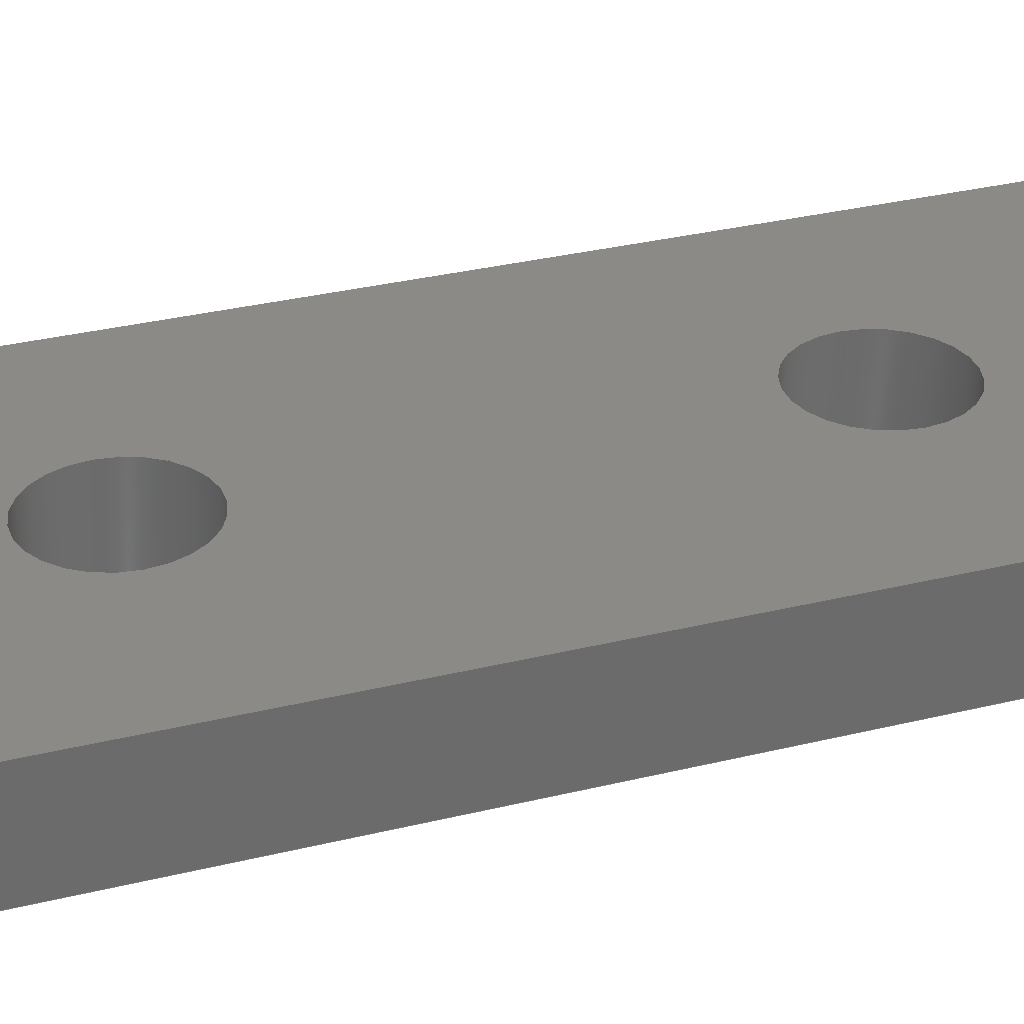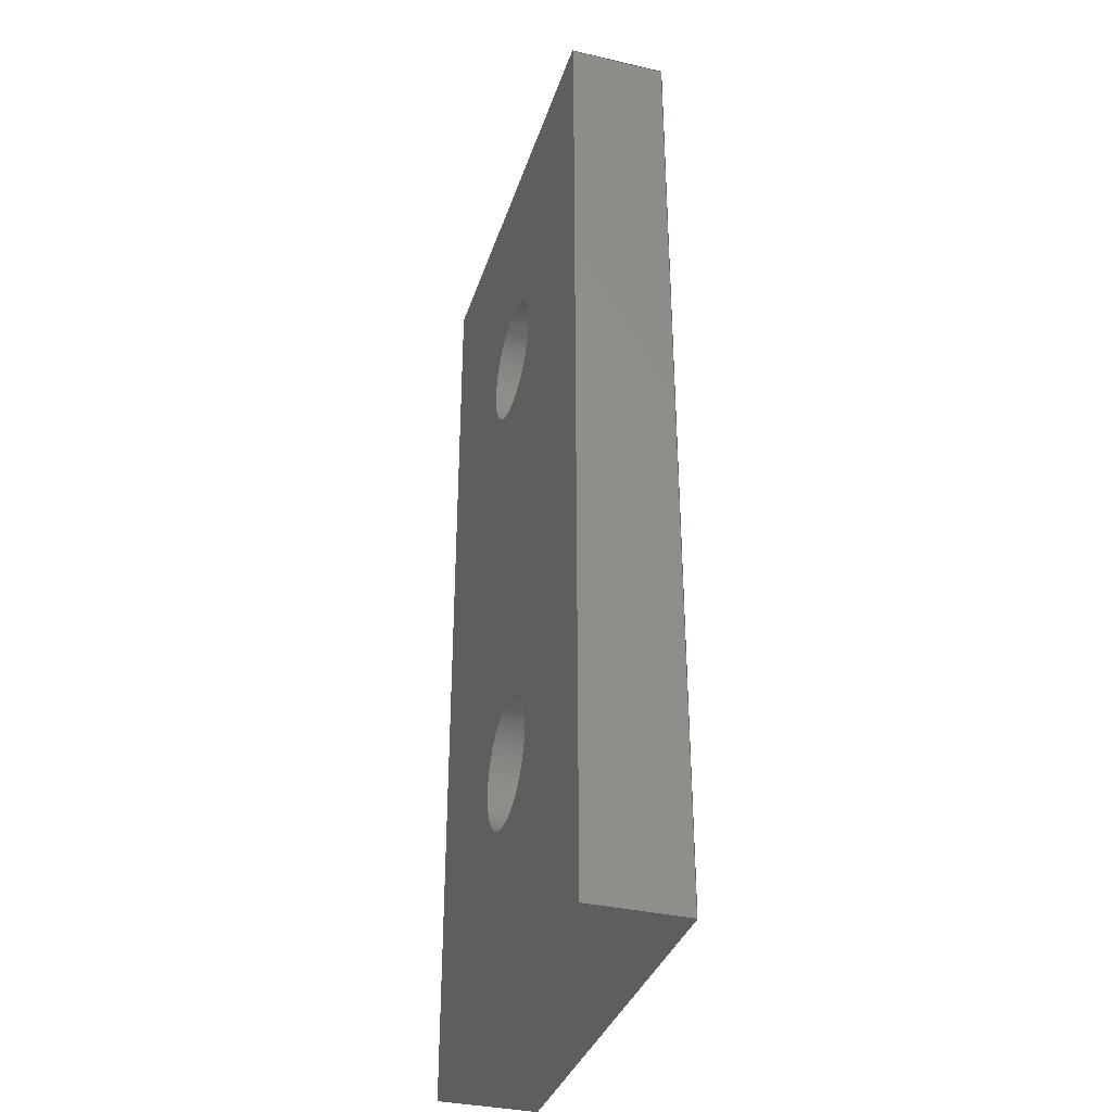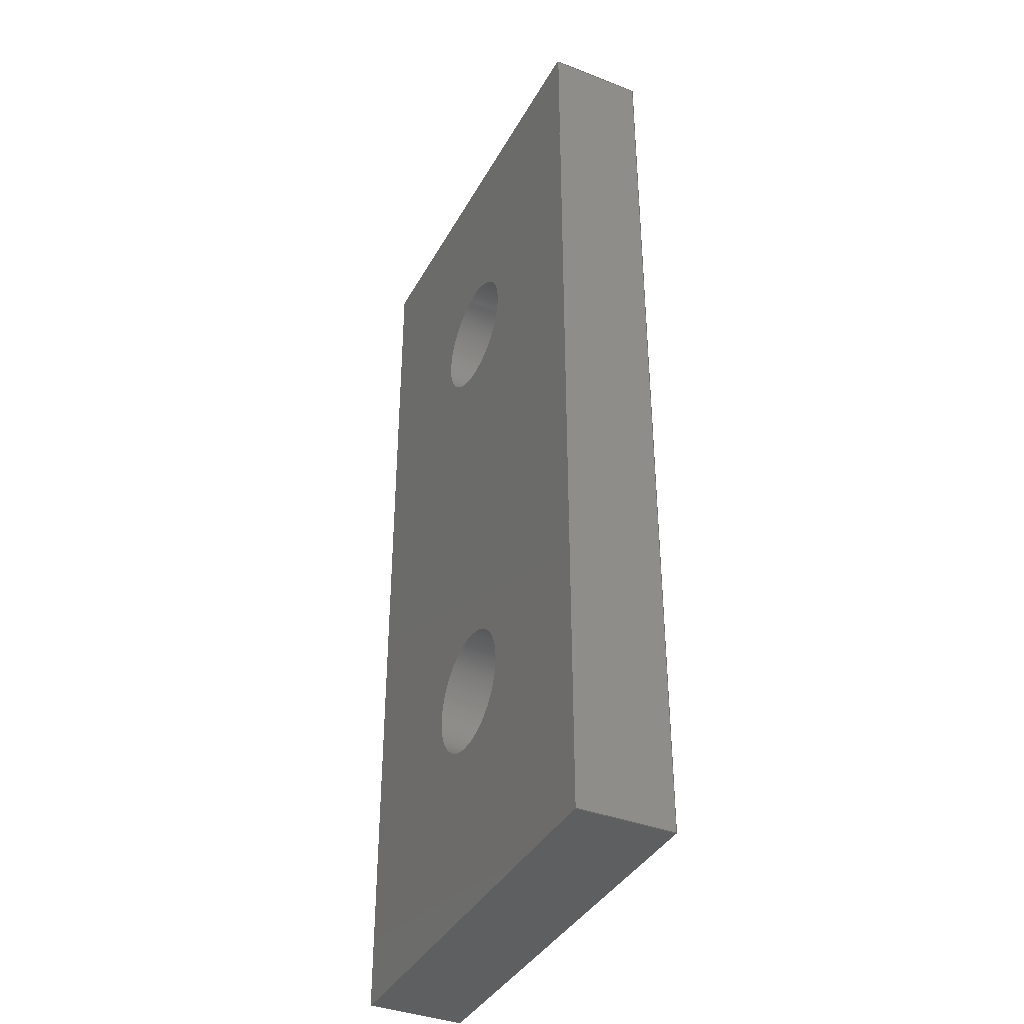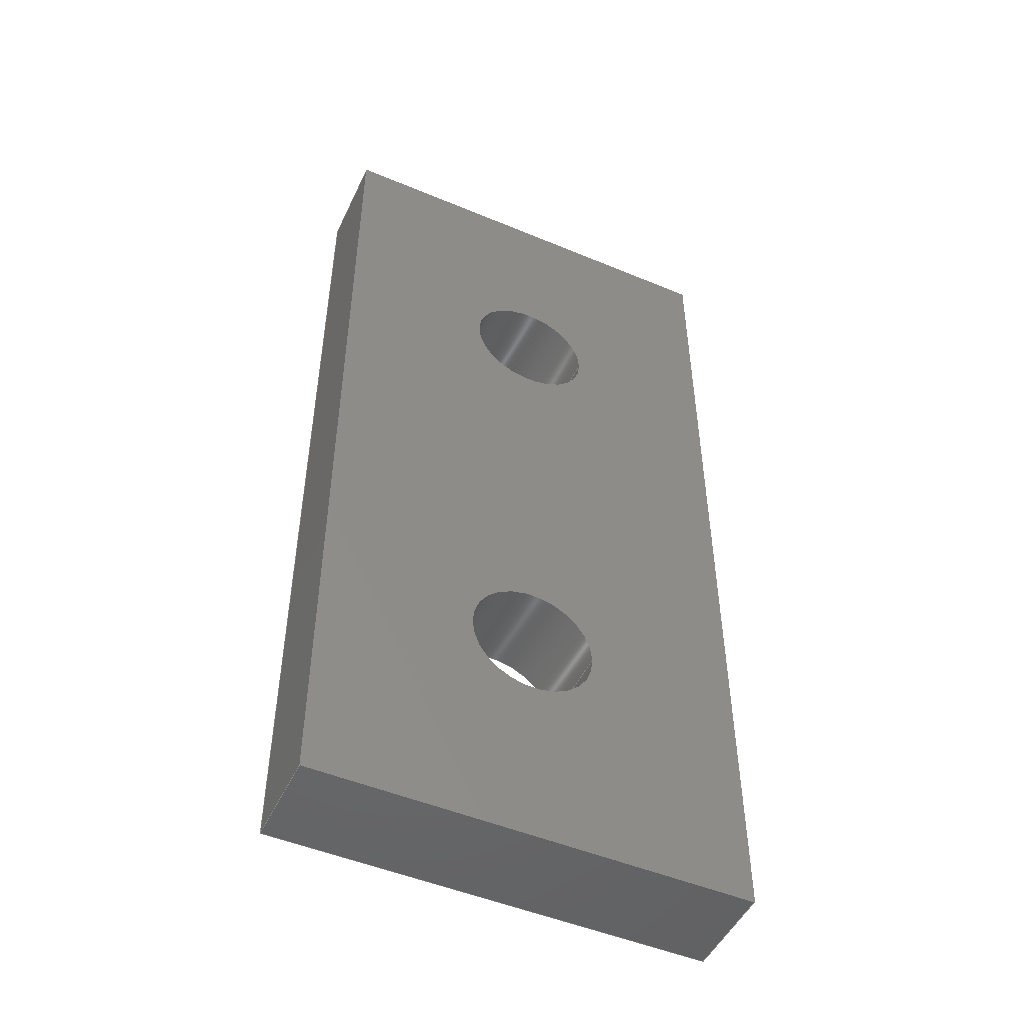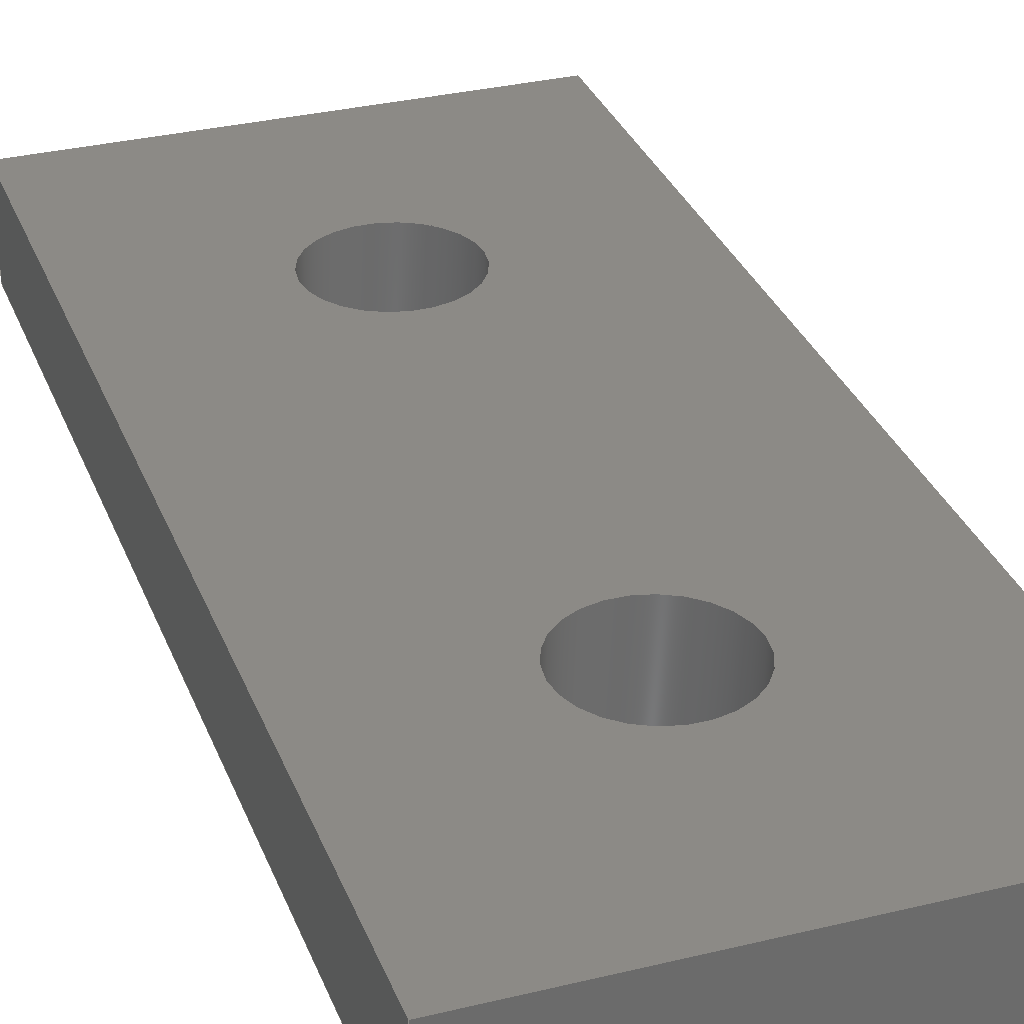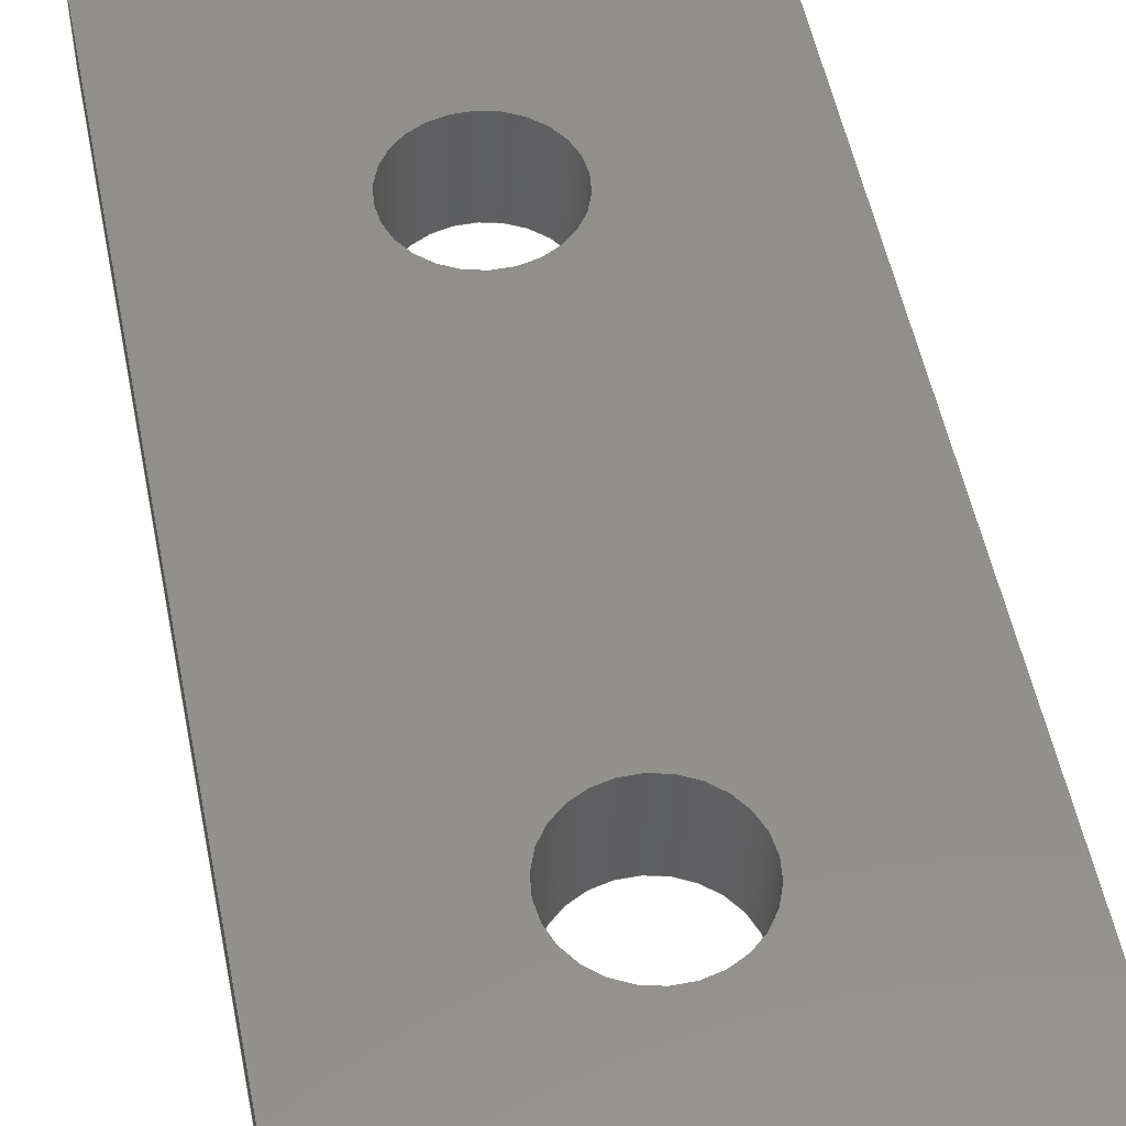
<metadata>
{"format":"iges","ext":"iges","renderer":"f3d","projection":"perspective","resolution":1024,"background":"white","views":[{"elev":32.0,"azim":71.0,"up":"+Z"},{"elev":-35.3,"azim":73.0,"up":"+Y"},{"elev":-38.3,"azim":63.9,"up":"+Y"},{"elev":-49.5,"azim":-24.8,"up":"+Y"},{"elev":31.8,"azim":161.0,"up":"+Z"},{"elev":52.3,"azim":168.8,"up":"+Z"}]}
</metadata>
<code>

,,57H2 Hole Joining Strip Plate 2 Hole Joining Strip Plate.ipt,27HNo Ige
s File Name specified,22HAutodesk Inventor 2013,37HAutoDesk Inventor Ige
s Exporter R2013,32,38,6,99,15,57H2 Hole Joining Strip Plate 2 Hole Join
ing Strip Plate.ipt,1D0,2,2HMM,1,0.08D0,15H2.014e+07,0.01D0,
1e+04D0,4HWork,,11,0,,;
     406       1       0       0       1       0       0       000000000
     406       0       0       1       3                               0
     120       2       0       0       0       0       0       000010000
     120       0       0       1       0                               0
     110       3       0       0       0       0       0       000010000
     110       0       0       1       0                               0
     110       4       0       0       0       0       0       001010000
     110       0       0       2       0                               0
     504       6       0       0       0       0       0       000010001
     504       0       0       4       1                               0
     502      10       0       0       0       0       0       000010000
     502       0       0       5       1                               0
     100      15       0       0       0       0      15       000010000
     100       0       0       2       0                               0
     124      17       0       0       0       0       0       000000000
     124       0       0       2       0                               0
     508      19       0       0       0       0       0       000010000
     508       0       0       1       1                               0
     100      20       0       0       0       0      21       000010000
     100       0       0       2       0                               0
     124      22       0       0       0       0       0       000000000
     124       0       0       2       0                               0
     508      24       0       0       0       0       0       000010000
     508       0       0       1       1                               0
     510      25       0       0       0       0       0       000010000
     510       0    -155       1       1                               0
     120      26       0       0       0       0       0       000010000
     120       0       0       1       0                               0
     110      27       0       0       0       0       0       000010000
     110       0       0       1       0                               0
     110      28       0       0       0       0       0       001010000
     110       0       0       2       0                               0
     100      30       0       0       0       0      35       000010000
     100       0       0       2       0                               0
     124      32       0       0       0       0       0       000000000
     124       0       0       2       0                               0
     508      34       0       0       0       0       0       000010000
     508       0       0       1       1                               0
     100      35       0       0       0       0      41       000010000
     100       0       0       2       0                               0
     124      37       0       0       0       0       0       000000000
     124       0       0       2       0                               0
     508      39       0       0       0       0       0       000010000
     508       0       0       1       1                               0
     510      40       0       0       0       0       0       000010000
     510       0    -155       1       1                               0
     116      41       0       0       0       0       0       000010000
     116       0       0       1       0                               0
     123      42       0       0       0       0       0       000010200
     123       0       0       1       0                               0
     190      43       0       0       0       0       0       000010000
     190       0       0       1       1                               0
     123      44       0       0       0       0       0       000010200
     123       0       0       1       0                               0
     110      45       0       0       0       0       0       000010000
     110       0       0       1       0                               0
     110      46       0       0       0       0       0       000010000
     110       0       0       1       0                               0
     110      47       0       0       0       0       0       000010000
     110       0       0       1       0                               0
     110      48       0       0       0       0       0       000010000
     110       0       0       1       0                               0
     508      49       0       0       0       0       0       000010000
     508       0       0       1       1                               0
     510      50       0       0       0       0       0       000010000
     510       0    -155       1       1                               0
     116      51       0       0       0       0       0       000010000
     116       0       0       1       0                               0
     123      52       0       0       0       0       0       000010200
     123       0       0       1       0                               0
     190      53       0       0       0       0       0       000010000
     190       0       0       1       1                               0
     123      54       0       0       0       0       0       000010200
     123       0       0       1       0                               0
     110      55       0       0       0       0       0       000010000
     110       0       0       1       0                               0
     110      56       0       0       0       0       0       000010000
     110       0       0       1       0                               0
     110      57       0       0       0       0       0       000010000
     110       0       0       1       0                               0
     508      58       0       0       0       0       0       000010000
     508       0       0       1       1                               0
     510      59       0       0       0       0       0       000010000
     510       0    -155       1       1                               0
     116      60       0       0       0       0       0       000010000
     116       0       0       1       0                               0
     123      61       0       0       0       0       0       000010200
     123       0       0       1       0                               0
     190      62       0       0       0       0       0       000010000
     190       0       0       1       1                               0
     123      63       0       0       0       0       0       000010200
     123       0       0       1       0                               0
     110      64       0       0       0       0       0       000010000
     110       0       0       1       0                               0
     110      65       0       0       0       0       0       000010000
     110       0       0       1       0                               0
     110      66       0       0       0       0       0       000010000
     110       0       0       2       0                               0
     508      68       0       0       0       0       0       000010000
     508       0       0       1       1                               0
     510      69       0       0       0       0       0       000010000
     510       0    -155       1       1                               0
     116      70       0       0       0       0       0       000010000
     116       0       0       1       0                               0
     123      71       0       0       0       0       0       000010200
     123       0       0       1       0                               0
     190      72       0       0       0       0       0       000010000
     190       0       0       1       1                               0
     123      73       0       0       0       0       0       000010200
     123       0       0       1       0                               0
     110      74       0       0       0       0       0       000010000
     110       0       0       1       0                               0
     110      75       0       0       0       0       0       000010000
     110       0       0       1       0                               0
     508      76       0       0       0       0       0       000010000
     508       0       0       1       1                               0
     510      77       0       0       0       0       0       000010000
     510       0    -155       1       1                               0
     116      78       0       0       0       0       0       000010000
     116       0       0       1       0                               0
     123      79       0       0       0       0       0       000010200
     123       0       0       1       0                               0
     190      80       0       0       0       0       0       000010000
     190       0       0       1       1                               0
     123      81       0       0       0       0       0       000010200
     123       0       0       1       0                               0
     508      82       0       0       0       0       0       000010000
     508       0       0       1       1                               0
     508      83       0       0       0       0       0       000010000
     508       0       0       1       1                               0
     508      84       0       0       0       0       0       000010000
     508       0       0       1       1                               0
     510      85       0       0       0       0       0       000010000
     510       0    -155       1       1                               0
     116      86       0       0       0       0       0       000010000
     116       0       0       1       0                               0
     123      87       0       0       0       0       0       000010200
     123       0       0       1       0                               0
     190      88       0       0       0       0       0       000010000
     190       0       0       1       1                               0
     123      89       0       0       0       0       0       000010200
     123       0       0       1       0                               0
     508      90       0       0       0       0       0       000010000
     508       0       0       1       1                               0
     508      91       0       0       0       0       0       000010000
     508       0       0       1       1                               0
     508      92       0       0       0       0       0       000010000
     508       0       0       1       1                               0
     510      93       0       0       0       0       0       000010000
     510       0    -155       1       1                               0
     514      94       0       0       0       0       0       000010000
     514       0       0       1       1                               0
     186      95       0       0       1       0       0       000000000
     186       0       0       1       0                  Solid1       0
     314      96       0       0       0       0       0       000000000
     314       0       8       1       0                               0
406,2,0,26H2 Hole Joining Strip Plate;                                 1
120,7,5,0D0,6.283D0;                                      3
110,-2.65D0,-10D0,-0.2D0,-2.65D0,-10D0,4.2D0;                       5
110,1.11D-15,-10D0,-0.2D0,1.11D-15,           7
-10D0,0.8D0;                                                          7
504,16,13,11,1,11,1,19,11,2,11,2,33,11,3,11,3,39,11,4,11,4,55,         9
11,5,11,6,57,11,5,11,7,59,11,8,11,7,61,11,6,11,8,75,11,6,11,9,         9
77,11,10,11,8,79,11,9,11,10,93,11,9,11,11,95,11,12,11,10,97,11,        9
11,11,12,111,11,11,11,5,113,11,7,11,12;                                9
502,12,2.65D0,-10D0,4D0,2.65D0,-10D0,0D0,2.65D0,10D0,       11
4D0,2.65D0,10D0,0D0,9D0,20D0,0D0,9D0,-20D0,           11
0D0,9D0,20D0,4D0,9D0,-20D0,4D0,-9D0,-20D0,          11
0D0,-9D0,-20D0,4D0,-9D0,20D0,0D0,          11
-9D0,20D0,4D0;                                     11
100,0D0,0D0,0D0,-2.65D0,3.245D-16,-2.65D0,           13
3.245D-16;                                                 13
124,-1D0,0D0,0D0,1.11D-15,0D0,1D0,0D0,        15
-10D0,0D0,0D0,-1D0,4D0;                                     15
508,1,0,9,1,0,0;                                                      17
100,0D0,0D0,0D0,-2.65D0,3.245D-16,-2.65D0,           19
3.245D-16;                                                 19
124,-1D0,0D0,0D0,1.11D-15,0D0,-1D0,0D0,       21
-10D0,0D0,0D0,1D0,0D0;                                      21
508,1,0,9,2,0,0;                                                      23
510,3,2,1,17,23;                                                      25
120,31,29,0D0,6.283D0;                                   27
110,-2.65D0,10D0,-0.2D0,-2.65D0,10D0,4.2D0;                        29
110,1.11D-15,10D0,-0.2D0,1.11D-15,           31
10D0,0.8D0;                                                          31
100,0D0,0D0,0D0,-2.65D0,3.245D-16,-2.65D0,           33
3.245D-16;                                                 33
124,-1D0,0D0,0D0,1.11D-15,0D0,1D0,0D0,        35
10D0,0D0,0D0,-1D0,4D0;                                      35
508,1,0,9,3,0,0;                                                      37
100,0D0,0D0,0D0,-2.65D0,3.245D-16,-2.65D0,           39
3.245D-16;                                                 39
124,-1D0,0D0,0D0,1.11D-15,0D0,-1D0,0D0,       41
10D0,0D0,0D0,1D0,0D0;                                       41
508,1,0,9,4,0,0;                                                      43
510,27,2,1,37,43;                                                     45
116,9D0,-20D0,0D0,0;                                            47
123,1D0,0D0,0D0;                                                49
190,47,49,53;                                                         51
123,0D0,1D0,0D0;                                                53
110,9D0,20D0,0D0,9D0,-20D0,0D0;                           55
110,9D0,20D0,0D0,9D0,20D0,4D0;                            57
110,9D0,-20D0,4D0,9D0,20D0,4D0;                           59
110,9D0,-20D0,0D0,9D0,-20D0,4D0;                          61
508,4,0,9,5,0,0,0,9,6,1,0,0,9,7,0,0,0,9,8,0,0;                        63
510,51,1,1,63;                                                        65
116,-9D0,-20D0,0D0,0;                                           67
123,0D0,-1D0,0D0;                                               69
190,67,69,73;                                                         71
123,1D0,0D0,0D0;                                                73
110,9D0,-20D0,0D0,-9D0,-20D0,0D0;                         75
110,-9D0,-20D0,4D0,9D0,-20D0,4D0;                         77
110,-9D0,-20D0,0D0,-9D0,-20D0,4D0;                        79
508,4,0,9,9,0,0,0,9,8,1,0,0,9,10,0,0,0,9,11,0,0;                      81
510,71,1,1,81;                                                        83
116,-9D0,20D0,0D0,0;                               85
123,-1D0,0D0,0D0;                                               87
190,85,87,91;                                                         89
123,0D0,-1D0,0D0;                                               91
110,-9D0,-20D0,0D0,-9D0,20D0,0D0;                         93
110,-9D0,20D0,4D0,-9D0,-20D0,4D0;                         95
110,-9D0,20D0,0D0,-9D0,20D0,      97
4D0;                                                                97
508,4,0,9,12,0,0,0,9,11,1,0,0,9,13,0,0,0,9,14,0,0;                    99
510,89,1,1,99;                                                       101
116,9D0,20D0,0D0,0;                                            103
123,0D0,1D0,0D0;                                               105
190,103,105,109;                                                     107
123,-1D0,0D0,0D0;                                              109
110,-9D0,20D0,0D0,9D0,20D0,0D0;             111
110,9D0,20D0,4D0,-9D0,20D0,4D0;             113
508,4,0,9,15,0,0,0,9,14,1,0,0,9,16,0,0,0,9,6,0,0;                    115
510,107,1,1,115;                                                     117
116,0D0,5.743D-16,4D0,0;                              119
123,0D0,0D0,1D0;                                               121
190,119,121,125;                                                     123
123,1D0,0D0,0D0;                                               125
508,4,0,9,16,1,0,0,9,13,1,0,0,9,10,1,0,0,9,7,1,0;                    127
508,1,0,9,1,1,0;                                                     129
508,1,0,9,3,1,0;                                                     131
510,123,3,1,127,129,131;                                             133
116,0D0,5.743D-16,0D0,0;                              135
123,0D0,0D0,-1D0;                                              137
190,135,137,141;                                                     139
123,-1D0,0D0,0D0;                                              141
508,4,0,9,15,1,0,0,9,5,1,0,0,9,9,1,0,0,9,12,1,0;                     143
508,1,0,9,2,1,0;                                                     145
508,1,0,9,4,1,0;                                                     147
510,139,3,1,143,145,147;                                             149
514,8,25,1,45,1,65,1,83,1,101,1,117,1,133,1,149,1;                   151
186,151,1,0;                                                         153
314,75D0,75D0,75D0,;                                           155
S      1G      5D    156P     96
</code>
